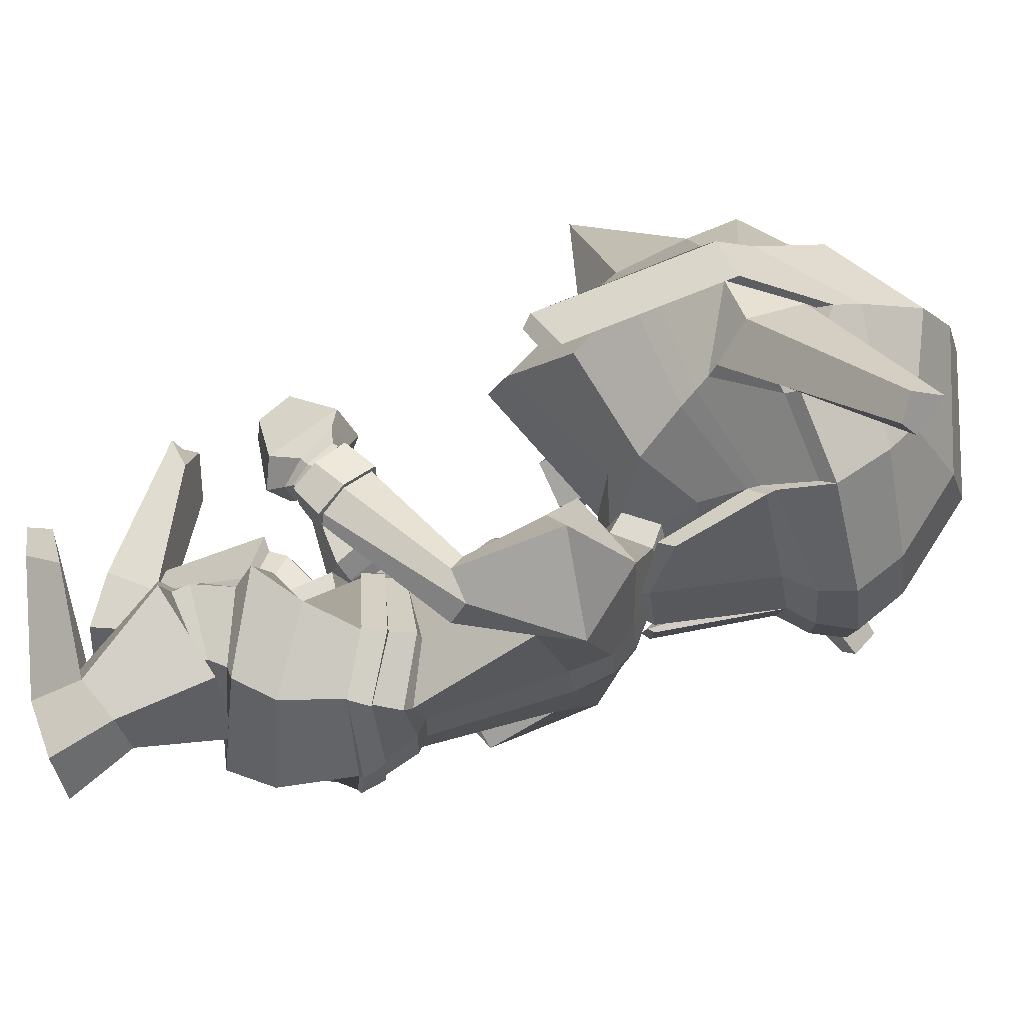
<metadata>
{"format":"obj","ext":"obj","renderer":"f3d","projection":"perspective","resolution":1024,"background":"white","views":[{"elev":-18.7,"azim":92.2,"up":"+Y"}]}
</metadata>
<code>
o Goblin.001
v -0.5145 -1.024 -1.101
v -0.4677 -1.21 -1.22
v -0.3612 -1.207 -1.158
v -0.3477 -1.003 -0.9696
v -0.5304 -0.828 -1.565
v -0.3623 -0.7797 -1.596
v -0.3943 -0.9411 -1.8
v -0.5454 -0.9653 -1.737
v -0.241 -1.227 -1.821
v -0.3617 -1.22 -1.794
v -0.2392 -0.9305 -1.827
v -0.369 -0.8456 -1.132
v -0.5558 -0.9282 -1.206
v -0.2418 -0.7469 -1.584
v -0.3401 -0.7762 -1.568
v -0.4742 -0.7475 -1.408
v -0.2445 -0.6701 -1.371
v -0.2497 -1.341 -1.312
v -0.3318 -1.321 -1.317
v -0.354 -1.362 -1.439
v -0.2479 -1.408 -1.452
v -0.5301 -1.186 -1.712
v -0.383 -1.381 -1.693
v -0.5624 -1.238 -1.664
v -0.4484 -1.292 -1.323
v -0.565 -1.15 -1.296
v -0.517 -1.291 -1.411
v -0.6468 -0.9956 -1.618
v -0.5888 -0.8544 -1.434
v -0.2496 -1.251 -1.136
v -0.2828 -1.297 -1.159
v -0.2493 -1.31 -1.147
v -0.3166 -1.29 -1.255
v -0.3398 -1.273 -1.181
v -0.2745 -1.309 -1.263
v -0.2496 -1.313 -1.095
v -0.2867 -1.323 -1.118
v -0.3598 -1.301 -1.089
v -0.2506 -1.281 -1.041
v -0.3586 -1.31 -1.164
v -0.3242 -1.338 -1.238
v -0.5135 -1.415 -1.216
v -0.5201 -1.293 -1.091
v -0.2774 -1.364 -1.251
v -0.3523 -1.483 -1.206
v -0.3722 -1.331 -0.9708
v -0.2551 -1.305 -0.9378
v -0.6753 -1.454 -1.081
v -0.5565 -1.355 -1.025
v -0.3394 -1.538 -1.164
v -0.4987 -1.553 -1.131
v -0.3729 -1.384 -0.9059
v -0.2593 -1.365 -0.8629
v -0.3414 -1.567 -1.085
v -0.5431 -1.555 -1.045
v -0.3187 -1.405 -0.7848
v -0.2547 -1.374 -0.7757
v -0.504 -1.441 -1.006
v -0.4479 -1.651 -0.7747
v -0.4408 -1.557 -0.8365
v -0.3345 -1.652 -0.8051
v -0.3224 -1.389 -0.7776
v -0.253 -1.357 -0.7686
v -0.4745 -1.649 -0.759
v -0.4621 -1.544 -0.8371
v -0.345 -1.68 -0.7886
v -0.2481 -1.37 -0.6929
v -0.2803 -1.378 -0.6999
v -0.2475 -1.371 -0.6786
v -0.4432 -1.498 -0.7529
v -0.4748 -1.59 -0.6777
v -0.5218 -1.527 -0.5739
v -0.4695 -1.398 -0.691
v -0.3459 -1.738 -0.6815
v -0.3556 -1.725 -0.5157
v -0.4699 -1.398 -1.049
v -0.6309 -1.605 -0.9175
v -0.655 -1.579 -0.912
v -0.5526 -1.545 -0.8773
v -0.5839 -1.485 -0.9248
v -0.6365 -1.482 -0.9369
v -0.6722 -1.521 -0.8864
v -0.6182 -1.351 -0.6919
v -0.6522 -1.341 -0.6993
v -0.5804 -1.31 -0.7464
v -0.5954 -1.281 -0.7896
v -0.6463 -1.277 -0.7925
v -0.6668 -1.31 -0.7406
v -0.6224 -1.269 -0.6323
v -0.5733 -1.271 -0.6373
v -0.5331 -1.247 -0.6138
v -0.5978 -1.259 -0.5892
v -0.5661 -1.22 -0.701
v -0.5155 -1.171 -0.7072
v -0.5982 -1.185 -0.7366
v -0.5563 -1.137 -0.7397
v -0.665 -1.185 -0.7268
v -0.6468 -1.135 -0.7264
v -0.654 -1.234 -0.6697
v -0.6634 -1.23 -0.6128
v -0.5408 -1.134 -0.5686
v -0.5786 -1.14 -0.5558
v -0.5393 -1.099 -0.6103
v -0.5733 -1.088 -0.6171
v -0.6169 -1.077 -0.622
v -0.6172 -1.123 -0.5684
v -0.2501 -1.001 -0.9286
v -0.2415 -0.7499 -1.61
v -0.2486 -0.8352 -1.107
v -0.5082 -0.8251 -1.537
v -0.5666 -0.8527 -1.408
v -0.2438 -1.411 -1.702
v -0.2499 -1.321 -1.267
v -0.2498 -1.381 -1.255
v -0.2531 -1.507 -1.206
v -0.2557 -1.554 -1.164
v -0.2596 -1.588 -1.092
v -0.2709 -1.667 -0.818
v -0.2744 -1.699 -0.8024
v -0.2991 -1.394 -0.7098
v -0.3013 -1.452 -0.6566
v -0.2837 -1.765 -0.6896
v -0.2804 -1.708 -0.5465
v -0.2684 -1.601 -0.5133
v -0.2534 -1.448 -0.6296
v -0.2567 -1.476 -0.542
v -0.5035 -1.301 -0.6466
v -0.2911 -1.342 -0.6315
v -0.5543 -1.459 -0.5248
v -0.4013 -1.646 -0.425
v -0.287 -1.537 -0.4369
v -0.2573 -1.41 -0.5034
v -0.3486 -1.291 -0.5391
v -0.514 -1.29 -0.5279
v -0.5202 -1.288 -0.4962
v -0.367 -1.274 -0.5001
v -0.5305 -1.429 -0.4889
v -0.5323 -1.421 -0.467
v -0.4235 -1.531 -0.4227
v -0.4293 -1.522 -0.4224
v -0.3291 -1.507 -0.4315
v -0.3129 -1.383 -0.4914
v -0.3242 -1.362 -0.469
v -0.3379 -1.485 -0.4214
v -0.5418 -1.006 -0.3269
v -0.6105 -1.083 -0.3272
v -0.6718 -1.062 -0.2755
v -0.5637 -0.9895 -0.2887
v -0.5586 -1.294 -0.2841
v -0.5616 -1.384 -0.2749
v -0.6256 -1.376 -0.1595
v -0.6585 -1.287 -0.1875
v -0.4877 -1.443 -0.263
v -0.523 -1.445 -0.1371
v -0.4345 -1.412 -0.2627
v -0.4332 -1.331 -0.2715
v -0.4614 -1.284 -0.1681
v -0.4536 -1.398 -0.1401
v -0.482 -1.055 -0.3093
v -0.4944 -0.9949 -0.2782
v -0.514 -1.223 -0.1968
v -0.4819 -1.275 -0.2807
v -0.6001 -1.276 -0.6556
v -0.6371 -1.274 -0.652
v -0.5862 -1.236 -0.708
v -0.6056 -1.209 -0.7373
v -0.6543 -1.211 -0.7293
v -0.6563 -1.248 -0.6832
v -0.9419 -1.328 -1.65
v -0.9711 -1.283 -1.664
v -0.9521 -1.285 -1.721
v -0.9174 -1.34 -1.676
v -0.6237 -1.116 -1.345
v -0.6656 -0.9521 -1.377
v -0.6958 -1.038 -1.413
v -0.6587 -1.109 -1.36
v -0.6628 -1.007 -1.537
v -0.6909 -1.011 -1.517
v -0.6656 -1.167 -1.476
v -0.6656 -1.151 -1.469
v -0.4102 -0.756 -1.315
v -0.2457 -0.7056 -1.297
v -0.5949 -0.8538 -1.338
v -0.3758 -0.8072 -1.181
v -0.5694 -0.9008 -1.241
v -0.2478 -0.6464 -1.088
v -0.5491 -1.313 -1.444
v -0.5566 -1.308 -1.46
v -0.3864 -1.445 -1.538
v -0.376 -1.412 -1.474
v -0.5965 -1.132 -1.322
v -0.6039 -1.308 -1.535
v -0.5344 -1.291 -1.434
v -0.626 -1.321 -1.564
v -0.4001 -1.451 -1.608
v -0.2454 -1.48 -1.616
v -0.2467 -1.467 -1.539
v -0.2475 -1.437 -1.486
v -0.6843 -1.012 -1.567
v -0.6878 -0.9534 -1.403
v -0.6171 -0.855 -1.366
v -0.6877 -1.17 -1.503
v -0.5463 -1.266 -0.4888
v -0.3647 -1.245 -0.4896
v -0.5703 -1.465 -0.4729
v -0.4431 -1.584 -0.4327
v -0.3075 -1.346 -0.4625
v -0.3092 -1.517 -0.4154
v -0.2771 -1.465 -1.228
v -0.3832 -1.442 -1.217
v -0.4056 -1.448 -1.234
v -0.277 -1.472 -1.241
v -0.4989 -1.382 -1.25
v -0.5211 -1.397 -1.281
v -0.6815 -1.084 -1.056
v -0.6109 -1.012 -1.017
v -0.6332 -0.9922 -1.032
v -0.7035 -1.081 -1.092
v -0.3092 -1.395 -0.7415
v -0.2818 -1.38 -0.7357
v -0.2523 -1.366 -0.7523
v -0.4753 -1.618 -0.7113
v -0.4498 -1.52 -0.7938
v -0.3486 -1.717 -0.7248
v -0.2803 -1.743 -0.7349
v -0.4818 -1.324 -0.5996
v -0.3262 -1.351 -0.592
v -0.5152 -1.443 -0.5198
v -0.409 -1.575 -0.4517
v -0.2969 -1.411 -0.5136
v -0.3225 -1.516 -0.4518
v -0.6063 -1.286 -0.6613
v -0.6431 -1.284 -0.661
v -0.5871 -1.248 -0.7133
v -0.6023 -1.222 -0.7471
v -0.6521 -1.221 -0.7442
v -0.6608 -1.256 -0.6956
v -0.6077 -1.349 -0.6844
v -0.6011 -1.289 -0.6515
v -0.6535 -1.287 -0.6543
v -0.6558 -1.347 -0.692
v -0.5704 -1.31 -0.7425
v -0.5774 -1.248 -0.7083
v -0.5881 -1.276 -0.7956
v -0.5949 -1.216 -0.7557
v -0.6543 -1.272 -0.8015
v -0.66 -1.216 -0.7553
v -0.6766 -1.31 -0.7431
v -0.6725 -1.254 -0.6995
v -0.3118 -1.39 -0.7441
v -0.3031 -1.385 -0.7071
v -0.2835 -1.374 -0.735
v -0.484 -1.62 -0.7099
v -0.4836 -1.591 -0.6775
v -0.4497 -1.491 -0.7543
v -0.4556 -1.514 -0.7957
v -0.3533 -1.723 -0.7288
v -0.3487 -1.744 -0.6902
v -0.2845 -1.748 -0.7393
v -0.2881 -1.771 -0.6945
v -0.2788 -1.386 -0.7028
v -0.2501 -1.364 -0.7293
v -0.2516 -1.361 -0.752
v -0.249 -1.394 -0.6846
v 0.01567 -1.026 -1.097
v -0.152 -1.003 -0.9683
v -0.1391 -1.208 -1.156
v -0.03192 -1.212 -1.215
v 0.0449 -0.8313 -1.557
v 0.06368 -0.9687 -1.728
v -0.08513 -0.9428 -1.795
v -0.1215 -0.7811 -1.593
v -0.121 -1.221 -1.791
v 0.05951 -0.931 -1.199
v -0.1277 -0.8467 -1.13
v -0.01481 -0.7499 -1.402
v -0.1445 -0.7774 -1.565
v -0.1419 -1.363 -1.436
v -0.1672 -1.322 -1.315
v 0.04517 -1.189 -1.703
v 0.07546 -1.242 -1.654
v -0.1046 -1.383 -1.689
v -0.0499 -1.294 -1.318
v 0.02137 -1.294 -1.404
v 0.06793 -1.153 -1.288
v 0.09912 -0.8581 -1.425
v 0.1606 -0.9998 -1.607
v -0.2163 -1.298 -1.159
v -0.1598 -1.274 -1.181
v -0.1832 -1.29 -1.255
v -0.2253 -1.309 -1.263
v -0.1472 -1.31 -1.071
v -0.212 -1.324 -1.117
v -0.1494 -1.317 -1.159
v 0.01544 -1.305 -1.102
v 0.01241 -1.426 -1.205
v -0.1752 -1.34 -1.238
v -0.1541 -1.49 -1.201
v -0.2221 -1.364 -1.251
v -0.1318 -1.332 -0.9419
v 0.05024 -1.348 -1.046
v 0.1823 -1.411 -1.085
v -0.002804 -1.565 -1.116
v -0.1704 -1.545 -1.16
v -0.1367 -1.373 -0.8835
v 0.03352 -1.564 -1.027
v -0.1767 -1.573 -1.081
v -0.1908 -1.399 -0.7835
v 0.01146 -1.441 -0.9694
v -0.06959 -1.538 -0.8206
v -0.1028 -1.658 -0.8037
v -0.2065 -1.651 -0.8193
v -0.1846 -1.384 -0.7805
v -0.04298 -1.534 -0.8136
v -0.07897 -1.668 -0.7885
v -0.2031 -1.683 -0.8044
v -0.2149 -1.372 -0.6942
v -0.0557 -1.526 -0.7154
v -0.008512 -1.484 -0.6125
v -0.02772 -1.66 -0.5678
v -0.07169 -1.647 -0.6889
v -0.2298 -1.772 -0.5449
v -0.2195 -1.754 -0.6978
v 0.01845 -1.385 -1.006
v 0.1871 -1.551 -0.9136
v 0.1643 -1.578 -0.887
v 0.07578 -1.541 -0.8891
v 0.0862 -1.467 -0.8679
v 0.1433 -1.453 -0.9056
v 0.1861 -1.488 -0.8876
v 0.136 -1.37 -0.6618
v 0.1013 -1.379 -0.6561
v 0.05752 -1.338 -0.7076
v 0.06854 -1.299 -0.7435
v 0.118 -1.286 -0.7422
v 0.1427 -1.325 -0.6965
v 0.07711 -1.299 -0.5854
v 0.04206 -1.292 -0.548
v -0.01771 -1.293 -0.5849
v 0.03105 -1.31 -0.5996
v -0.03221 -1.22 -0.6825
v 0.02527 -1.258 -0.6635
v 0.006108 -1.178 -0.7069
v 0.05516 -1.217 -0.6925
v 0.08988 -1.158 -0.676
v 0.1174 -1.203 -0.6701
v 0.1029 -1.249 -0.5588
v 0.1064 -1.256 -0.6158
v -0.008134 -1.178 -0.5228
v -0.04298 -1.18 -0.543
v -0.04333 -1.145 -0.5853
v -0.0117 -1.127 -0.5856
v 0.02893 -1.108 -0.5822
v 0.02795 -1.153 -0.5282
v 0.07622 -0.8561 -1.399
v 0.02196 -0.8281 -1.53
v -0.1948 -1.383 -0.6984
v -0.1906 -1.462 -0.6178
v -0.1684 -1.382 -0.5378
v 0.04672 -1.434 -0.5253
v 0.01829 -1.631 -0.4928
v -0.1841 -1.749 -0.4597
v -0.2539 -1.597 -0.4346
v -0.241 -1.457 -0.459
v -0.1146 -1.416 -0.4153
v -0.09964 -1.431 -0.3671
v 0.04051 -1.479 -0.385
v 0.03701 -1.464 -0.4164
v 0.01223 -1.597 -0.4353
v 0.009933 -1.595 -0.4484
v -0.1204 -1.66 -0.4386
v -0.1304 -1.666 -0.4394
v -0.2107 -1.604 -0.4259
v -0.1961 -1.601 -0.4147
v -0.1697 -1.49 -0.3883
v -0.1834 -1.484 -0.4209
v 0.07242 -1.37 -0.1747
v 0.09631 -1.375 -0.1345
v 0.1938 -1.458 -0.1586
v 0.132 -1.452 -0.2038
v 0.0583 -1.642 -0.2374
v 0.1502 -1.704 -0.1727
v 0.09915 -1.792 -0.1975
v 0.0374 -1.709 -0.2938
v -0.01724 -1.837 -0.2122
v -0.04953 -1.739 -0.314
v -0.09336 -1.706 -0.2868
v -0.07502 -1.787 -0.1807
v -0.04467 -1.68 -0.1421
v -0.07333 -1.648 -0.239
v 0.009286 -1.416 -0.1733
v 0.02686 -1.376 -0.1234
v 0.01575 -1.618 -0.1458
v -0.01088 -1.614 -0.2122
v 0.06174 -1.311 -0.6127
v 0.09747 -1.303 -0.6027
v 0.04908 -1.27 -0.6651
v 0.06677 -1.239 -0.6891
v 0.1125 -1.231 -0.6727
v 0.1149 -1.27 -0.6287
v 0.4519 -1.335 -1.631
v 0.428 -1.347 -1.658
v 0.4645 -1.293 -1.702
v 0.4821 -1.291 -1.645
v 0.1283 -1.12 -1.335
v 0.1638 -1.113 -1.35
v 0.2032 -1.043 -1.401
v 0.1731 -0.9565 -1.366
v 0.2012 -1.015 -1.505
v 0.1739 -1.011 -1.526
v 0.1731 -1.155 -1.458
v 0.1732 -1.172 -1.465
v -0.0814 -0.7577 -1.311
v 0.1026 -0.8574 -1.329
v -0.1195 -0.8084 -1.177
v 0.07415 -0.9038 -1.233
v 0.05425 -1.317 -1.436
v -0.1188 -1.414 -1.47
v -0.1066 -1.447 -1.533
v 0.06232 -1.311 -1.452
v 0.1004 -1.135 -1.314
v 0.03947 -1.294 -1.426
v 0.1118 -1.312 -1.525
v -0.09084 -1.452 -1.603
v 0.1348 -1.325 -1.553
v 0.1255 -0.8588 -1.355
v 0.196 -0.958 -1.391
v 0.1963 -1.016 -1.555
v 0.1961 -1.175 -1.491
v 0.07062 -1.476 -0.3657
v -0.09578 -1.416 -0.3359
v 0.03659 -1.634 -0.4683
v -0.1237 -1.705 -0.4836
v -0.1821 -1.485 -0.3716
v -0.2332 -1.623 -0.4275
v -0.2255 -1.465 -1.227
v -0.2254 -1.472 -1.24
v -0.09672 -1.449 -1.23
v -0.1195 -1.444 -1.213
v 0.02073 -1.4 -1.274
v -0.002154 -1.384 -1.243
v 0.1788 -1.088 -1.045
v 0.2019 -1.085 -1.08
v 0.131 -0.9959 -1.022
v 0.1082 -1.016 -1.007
v -0.2197 -1.374 -0.7349
v -0.1919 -1.386 -0.7411
v -0.05031 -1.531 -0.7621
v -0.07548 -1.658 -0.7328
v -0.2121 -1.728 -0.7425
v 0.00938 -1.462 -0.4939
v -0.146 -1.421 -0.4987
v -0.01224 -1.603 -0.4803
v -0.1561 -1.684 -0.4672
v -0.2032 -1.482 -0.4576
v -0.2163 -1.597 -0.4431
v 0.0715 -1.322 -0.6185
v 0.1085 -1.313 -0.6123
v 0.0527 -1.282 -0.6693
v 0.06611 -1.25 -0.6952
v 0.113 -1.24 -0.6861
v 0.1242 -1.279 -0.6416
v 0.09382 -1.383 -0.6473
v 0.1414 -1.372 -0.6537
v 0.1198 -1.316 -0.6056
v 0.06581 -1.328 -0.6106
v 0.04819 -1.34 -0.7051
v 0.04239 -1.284 -0.6666
v 0.0614 -1.294 -0.749
v 0.05803 -1.244 -0.7018
v 0.1256 -1.279 -0.7496
v 0.1201 -1.232 -0.6948
v 0.1525 -1.323 -0.6975
v 0.1362 -1.275 -0.6446
v -0.1871 -1.38 -0.7414
v -0.2166 -1.368 -0.7335
v -0.1906 -1.376 -0.6969
v -0.06838 -1.663 -0.7319
v -0.04253 -1.527 -0.761
v -0.0472 -1.522 -0.7137
v -0.06378 -1.652 -0.6891
v -0.2097 -1.734 -0.7475
v -0.2171 -1.76 -0.7059
v -0.2783 -1.749 -0.7414
v -0.2809 -1.772 -0.6969
v -0.217 -1.38 -0.6968
f 1 2 3 4
f 5 6 7 8
f 9 10 7 11
f 1 4 12 13
f 14 15 16 17
f 18 19 20 21
f 22 10 23 24
f 25 2 26 27
f 2 1 13 26
f 5 8 28 29
f 8 22 24 28
f 30 3 31 32
f 2 25 33 34
f 25 19 35 33
f 36 37 38 39
f 40 41 42 43
f 41 44 45 42
f 39 38 46 47
f 43 42 48 49
f 42 45 50 51
f 47 46 52 53
f 51 50 54 55
f 53 52 56 57
f 58 55 59 60
f 55 54 61 59
f 57 56 62 63
f 60 59 64 65
f 59 61 66 64
f 67 68 69
f 70 71 72 73
f 71 74 75 72
f 42 51 48
f 76 43 49
f 51 55 77 78
f 55 58 79 77
f 58 76 80 79
f 76 49 81 80
f 49 48 82 81
f 48 51 78 82
f 78 77 83 84
f 77 79 85 83
f 79 80 86 85
f 80 81 87 86
f 81 82 88 87
f 82 78 84 88
f 89 90 91 92
f 90 93 94 91
f 93 95 96 94
f 95 97 98 96
f 97 99 100 98
f 99 89 92 100
f 92 91 101 102
f 91 94 103 101
f 94 96 104 103
f 96 98 105 104
f 98 100 106 105
f 100 92 102 106
f 3 30 107 4
f 6 108 11 7
f 10 22 8 7
f 4 107 109 12
f 15 110 111 16
f 19 25 27 20
f 10 9 112 23
f 3 2 34 31
f 19 18 113 35
f 37 40 43 38
f 44 114 115 45
f 38 43 76 46
f 45 115 116 50
f 46 76 58 52
f 50 116 117 54
f 52 58 60 56
f 54 117 118 61
f 56 60 65 62
f 61 118 119 66
f 120 70 73 121
f 74 122 123 75
f 75 123 124
f 125 121 126
f 121 73 127 128
f 73 72 129 127
f 72 75 130 129
f 75 124 131 130
f 126 121 128 132
f 133 134 135 136
f 134 137 138 135
f 137 139 140 138
f 141 142 143 144
f 139 141 144 140
f 142 133 136 143
f 145 146 147 148
f 149 150 151 152
f 150 153 154 151
f 155 156 157 158
f 153 155 158 154
f 159 145 148 160
f 101 103 104 105 106 102
f 152 151 154 158 157 161
f 162 149 146 145
f 149 152 147 146
f 152 161 148 147
f 161 157 160 148
f 157 156 159 160
f 156 162 145 159
f 163 90 89 164
f 165 93 90 163
f 166 95 93 165
f 167 97 95 166
f 168 99 97 167
f 164 89 99 168
f 31 37 36 32
f 33 41 40 34
f 35 44 41 33
f 34 40 37 31
f 113 114 44 35
f 169 170 171 172
f 173 174 175 176
f 174 177 178 175
f 177 179 180 178
f 179 173 176 180
f 176 175 170 169
f 175 178 171 170
f 178 180 172 171
f 180 176 169 172
f 16 181 182 17
f 111 183 181 16
f 184 181 183 185
f 186 182 181 184
f 12 184 185 13
f 109 186 184 12
f 187 188 189 190
f 191 173 179 192 193
f 188 194 195 189
f 189 195 196 197
f 26 191 193 27
f 190 189 197 198
f 13 185 191 26
f 185 183 174 173 191
f 28 199 200 201 29
f 23 195 194 24
f 112 196 195 23
f 24 194 202 199 28
f 203 149 162 204
f 205 150 149 203
f 206 153 150 205
f 207 156 155 208
f 208 155 153 206
f 204 162 156 207
f 135 203 204 136
f 138 205 203 135
f 140 206 205 138
f 143 207 208 144
f 144 208 206 140
f 136 204 207 143
f 110 15 6 5
f 15 14 108 6
f 209 210 211 212
f 210 213 214 211
f 27 193 188 187
f 193 192 194 188
f 192 179 202 194
f 179 177 199 202
f 177 174 200 199
f 215 216 217 218
f 183 111 29 201
f 111 110 5 29
f 174 183 216 215
f 183 201 217 216
f 201 200 218 217
f 200 174 215 218
f 20 27 213 210
f 27 187 214 213
f 187 190 211 214
f 190 198 212 211
f 198 21 209 212
f 21 20 210 209
f 62 219 220 221 63
f 64 222 223 65
f 66 224 222 64
f 65 223 219 62
f 119 225 224 66
f 226 134 133 227
f 228 137 134 226
f 229 139 137 228
f 230 142 141 231
f 231 141 139 229
f 227 133 142 230
f 127 226 227 128
f 129 228 226 127
f 130 229 228 129
f 132 230 231 131
f 131 231 229 130
f 128 227 230 132
f 232 163 164 233
f 234 165 163 232
f 235 166 165 234
f 236 167 166 235
f 237 168 167 236
f 233 164 168 237
f 238 239 240 241
f 242 243 239 238
f 244 245 243 242
f 246 247 245 244
f 248 249 247 246
f 241 240 249 248
f 232 233 240 239
f 233 237 249 240
f 237 236 247 249
f 236 235 245 247
f 235 234 243 245
f 234 232 239 243
f 84 83 238 241
f 83 85 242 238
f 85 86 244 242
f 86 87 246 244
f 87 88 248 246
f 88 84 241 248
f 250 251 68 252
f 253 254 255 256
f 257 258 254 253
f 256 255 251 250
f 259 260 258 257
f 219 223 256 250
f 223 222 253 256
f 222 224 257 253
f 224 225 259 257
f 225 122 260 259
f 122 74 258 260
f 74 71 254 258
f 71 70 255 254
f 70 120 251 255
f 120 261 68 251
f 252 262 263
f 220 219 250 252
f 68 67 262 252
f 261 120 121 125 264
f 261 264 69 68
f 221 220 252 263
f 124 126 132 131
f 265 266 267 268
f 269 270 271 272
f 9 11 271 273
f 265 274 275 266
f 14 17 276 277
f 18 21 278 279
f 280 281 282 273
f 283 284 285 268
f 268 285 274 265
f 269 286 287 270
f 270 287 281 280
f 30 32 288 267
f 268 289 290 283
f 283 290 291 279
f 36 39 292 293
f 294 295 296 297
f 297 296 298 299
f 39 47 300 292
f 295 301 302 296
f 296 303 304 298
f 47 53 305 300
f 303 306 307 304
f 53 57 308 305
f 309 310 311 306
f 306 311 312 307
f 57 63 313 308
f 310 314 315 311
f 311 315 316 312
f 67 69 317
f 318 319 320 321
f 321 320 322 323
f 296 302 303
f 324 301 295
f 303 325 326 306
f 306 326 327 309
f 309 327 328 324
f 324 328 329 301
f 301 329 330 302
f 302 330 325 303
f 325 331 332 326
f 326 332 333 327
f 327 333 334 328
f 328 334 335 329
f 329 335 336 330
f 330 336 331 325
f 337 338 339 340
f 340 339 341 342
f 342 341 343 344
f 344 343 345 346
f 346 345 347 348
f 348 347 338 337
f 338 349 350 339
f 339 350 351 341
f 341 351 352 343
f 343 352 353 345
f 345 353 354 347
f 347 354 349 338
f 267 266 107 30
f 272 271 11 108
f 273 271 270 280
f 266 275 109 107
f 277 276 355 356
f 279 278 284 283
f 273 282 112 9
f 267 288 289 268
f 279 291 113 18
f 293 292 295 294
f 299 298 115 114
f 292 300 324 295
f 298 304 116 115
f 300 305 309 324
f 304 307 117 116
f 305 308 310 309
f 307 312 118 117
f 308 313 314 310
f 312 316 119 118
f 357 358 319 318
f 323 322 123 122
f 322 124 123
f 125 126 358
f 358 359 360 319
f 319 360 361 320
f 320 361 362 322
f 322 362 363 124
f 126 364 359 358
f 365 366 367 368
f 368 367 369 370
f 370 369 371 372
f 373 374 375 376
f 372 371 374 373
f 376 375 366 365
f 377 378 379 380
f 381 382 383 384
f 384 383 385 386
f 387 388 389 390
f 386 385 388 387
f 391 392 378 377
f 350 349 354 353 352 351
f 382 393 389 388 385 383
f 394 377 380 381
f 381 380 379 382
f 382 379 378 393
f 393 378 392 389
f 389 392 391 390
f 390 391 377 394
f 395 396 337 340
f 397 395 340 342
f 398 397 342 344
f 399 398 344 346
f 400 399 346 348
f 396 400 348 337
f 288 32 36 293
f 290 289 294 297
f 291 290 297 299
f 289 288 293 294
f 113 291 299 114
f 401 402 403 404
f 405 406 407 408
f 408 407 409 410
f 410 409 411 412
f 412 411 406 405
f 406 401 404 407
f 407 404 403 409
f 409 403 402 411
f 411 402 401 406
f 276 17 182 413
f 355 276 413 414
f 415 416 414 413
f 186 415 413 182
f 275 274 416 415
f 109 275 415 186
f 417 418 419 420
f 421 422 423 412 405
f 420 419 424 425
f 419 197 196 424
f 285 284 422 421
f 418 198 197 419
f 274 285 421 416
f 416 421 405 408 414
f 287 286 426 427 428
f 282 281 425 424
f 112 282 424 196
f 281 287 428 429 425
f 430 431 394 381
f 432 430 381 384
f 433 432 384 386
f 434 435 387 390
f 435 433 386 387
f 431 434 390 394
f 367 366 431 430
f 369 367 430 432
f 371 369 432 433
f 375 374 435 434
f 374 371 433 435
f 366 375 434 431
f 356 269 272 277
f 277 272 108 14
f 436 437 438 439
f 439 438 440 441
f 284 417 420 422
f 422 420 425 423
f 423 425 429 412
f 412 429 428 410
f 410 428 427 408
f 442 443 444 445
f 414 426 286 355
f 355 286 269 356
f 408 442 445 414
f 414 445 444 426
f 426 444 443 427
f 427 443 442 408
f 278 439 441 284
f 284 441 440 417
f 417 440 438 418
f 418 438 437 198
f 198 437 436 21
f 21 436 439 278
f 313 63 221 446 447
f 315 314 448 449
f 316 315 449 450
f 314 313 447 448
f 119 316 450 225
f 451 452 365 368
f 453 451 368 370
f 454 453 370 372
f 455 456 373 376
f 456 454 372 373
f 452 455 376 365
f 360 359 452 451
f 361 360 451 453
f 362 361 453 454
f 364 363 456 455
f 363 362 454 456
f 359 364 455 452
f 457 458 396 395
f 459 457 395 397
f 460 459 397 398
f 461 460 398 399
f 462 461 399 400
f 458 462 400 396
f 463 464 465 466
f 467 463 466 468
f 469 467 468 470
f 471 469 470 472
f 473 471 472 474
f 464 473 474 465
f 457 466 465 458
f 458 465 474 462
f 462 474 472 461
f 461 472 470 460
f 460 470 468 459
f 459 468 466 457
f 331 464 463 332
f 332 463 467 333
f 333 467 469 334
f 334 469 471 335
f 335 471 473 336
f 336 473 464 331
f 475 476 317 477
f 478 479 480 481
f 482 478 481 483
f 479 475 477 480
f 484 482 483 485
f 447 475 479 448
f 448 479 478 449
f 449 478 482 450
f 450 482 484 225
f 225 484 485 122
f 122 485 483 323
f 323 483 481 321
f 321 481 480 318
f 318 480 477 357
f 357 477 317 486
f 476 263 262
f 446 476 475 447
f 317 476 262 67
f 486 264 125 358 357
f 486 317 69 264
f 221 263 476 446
f 124 363 364 126

</code>
